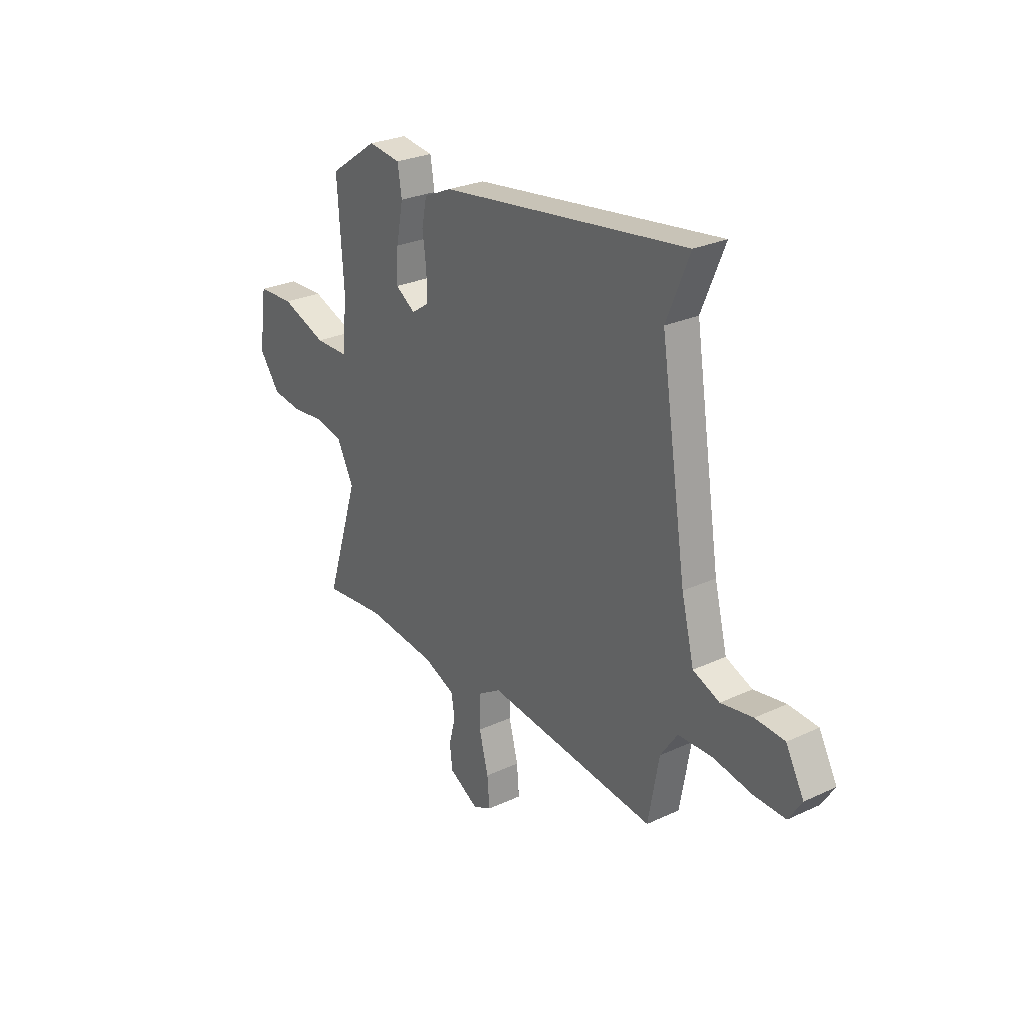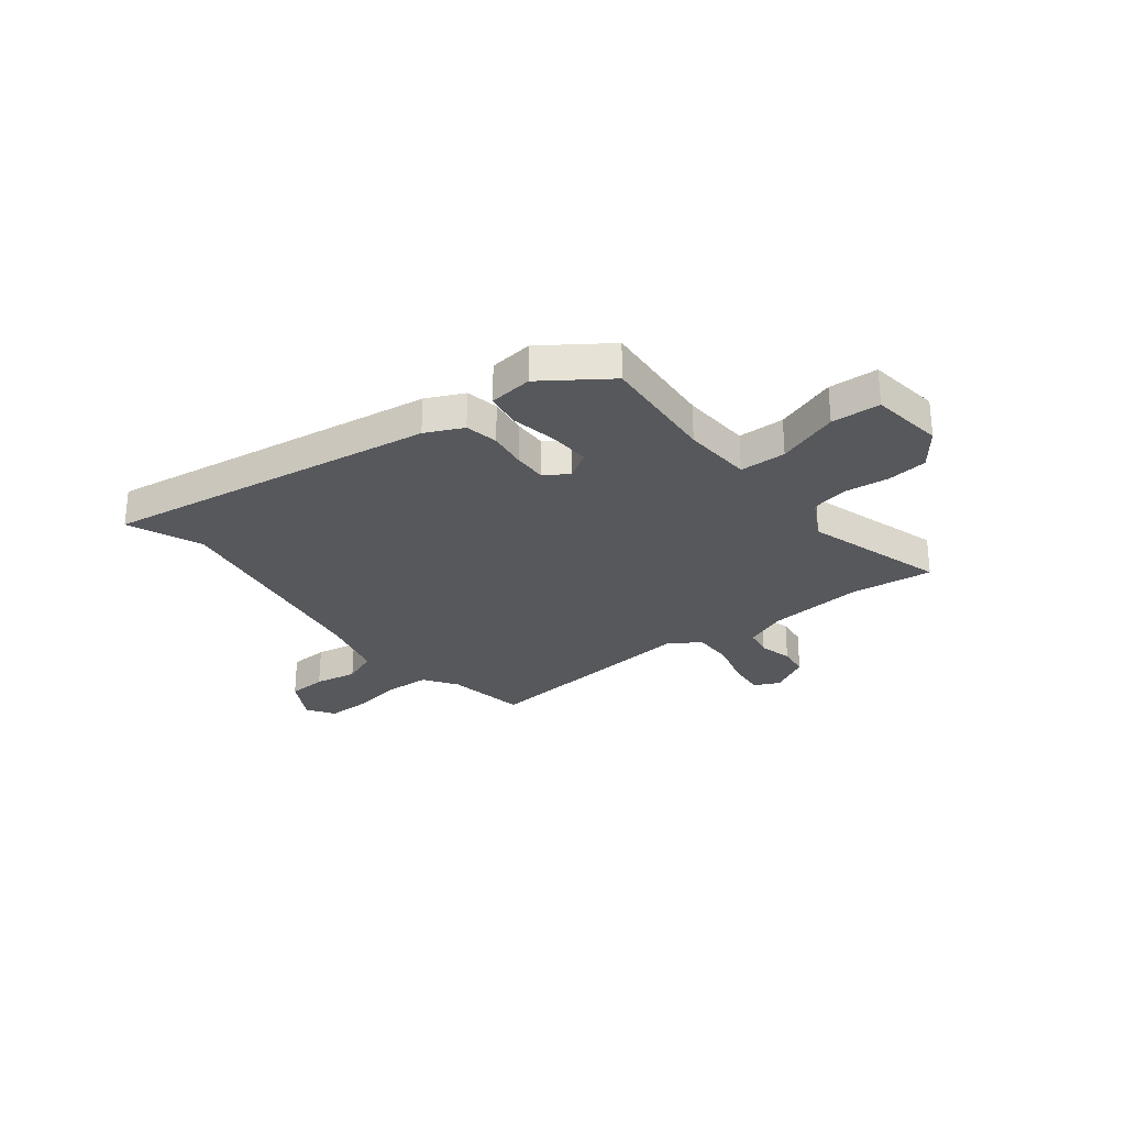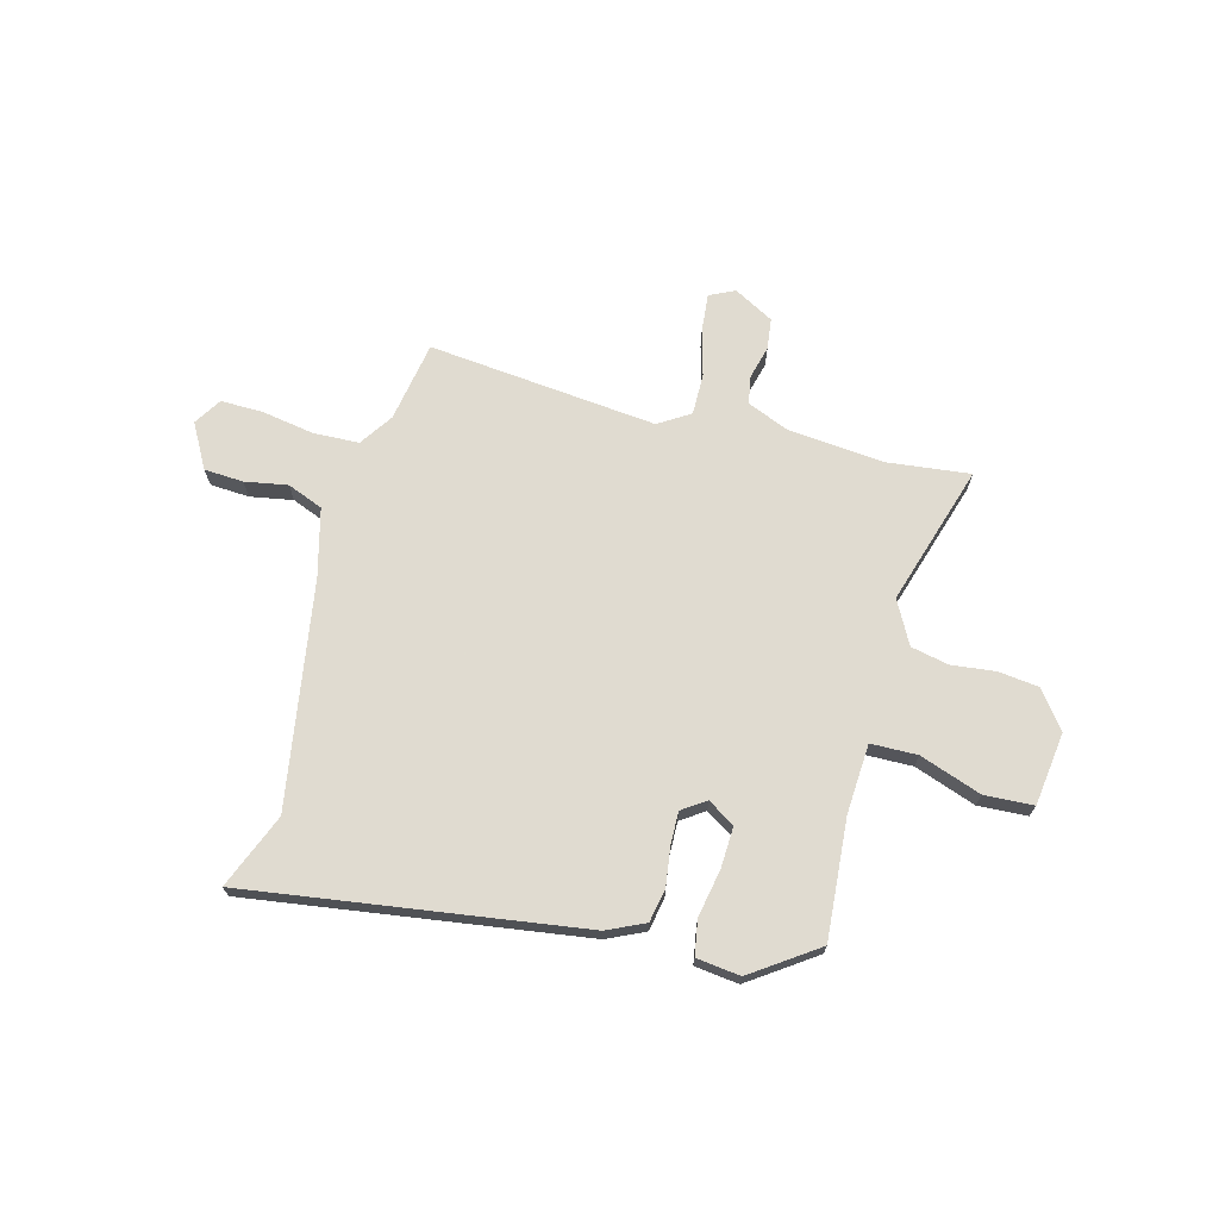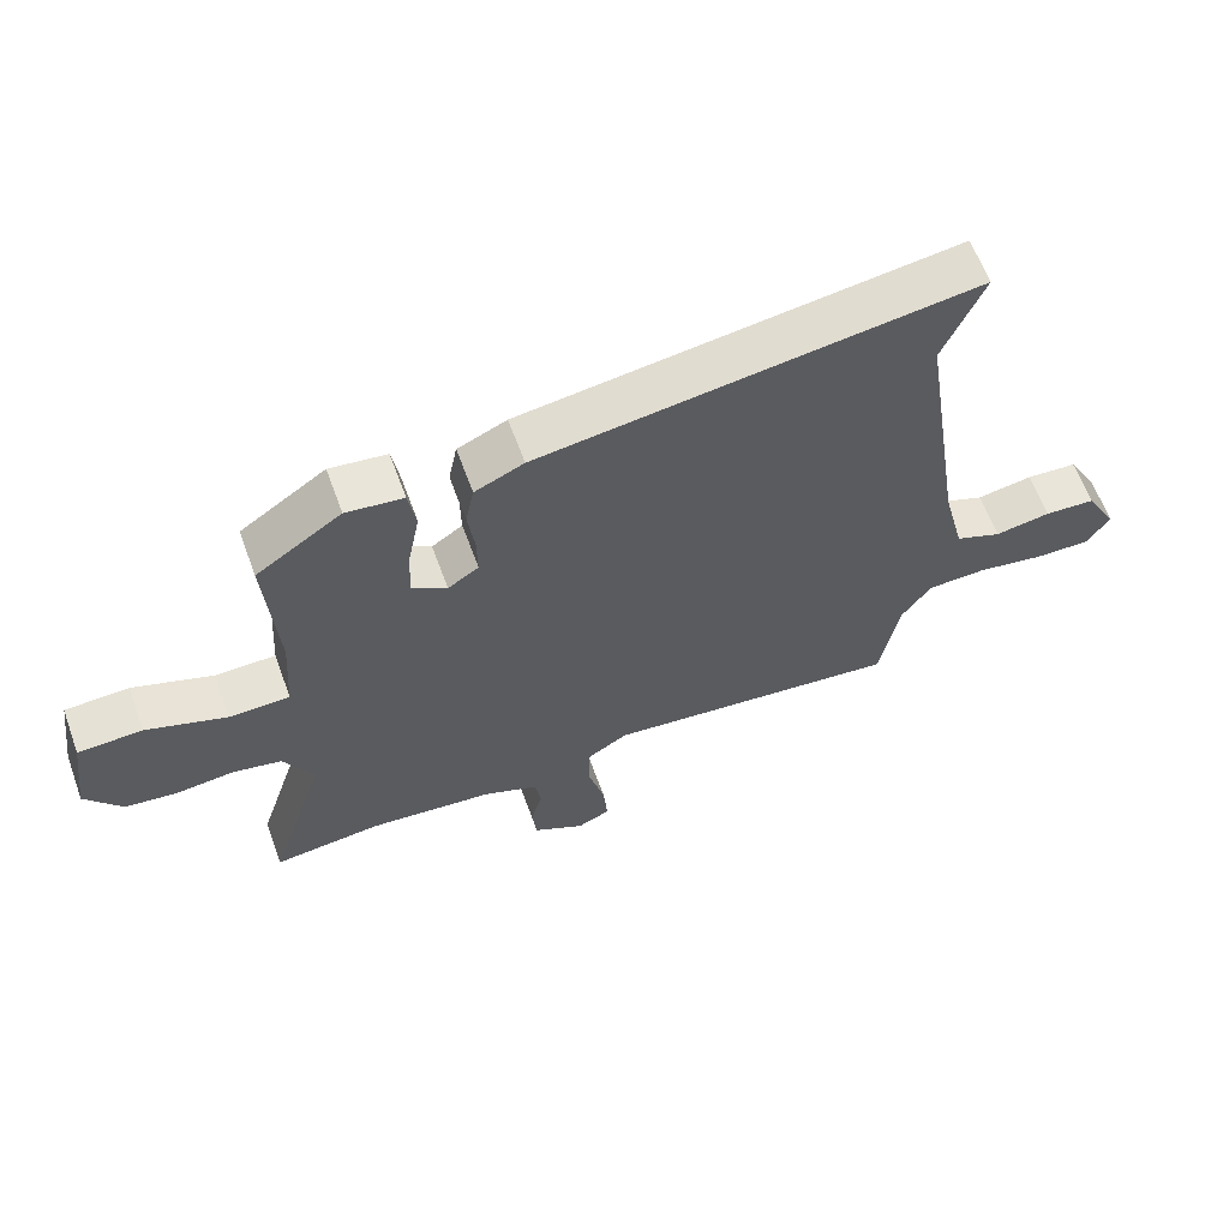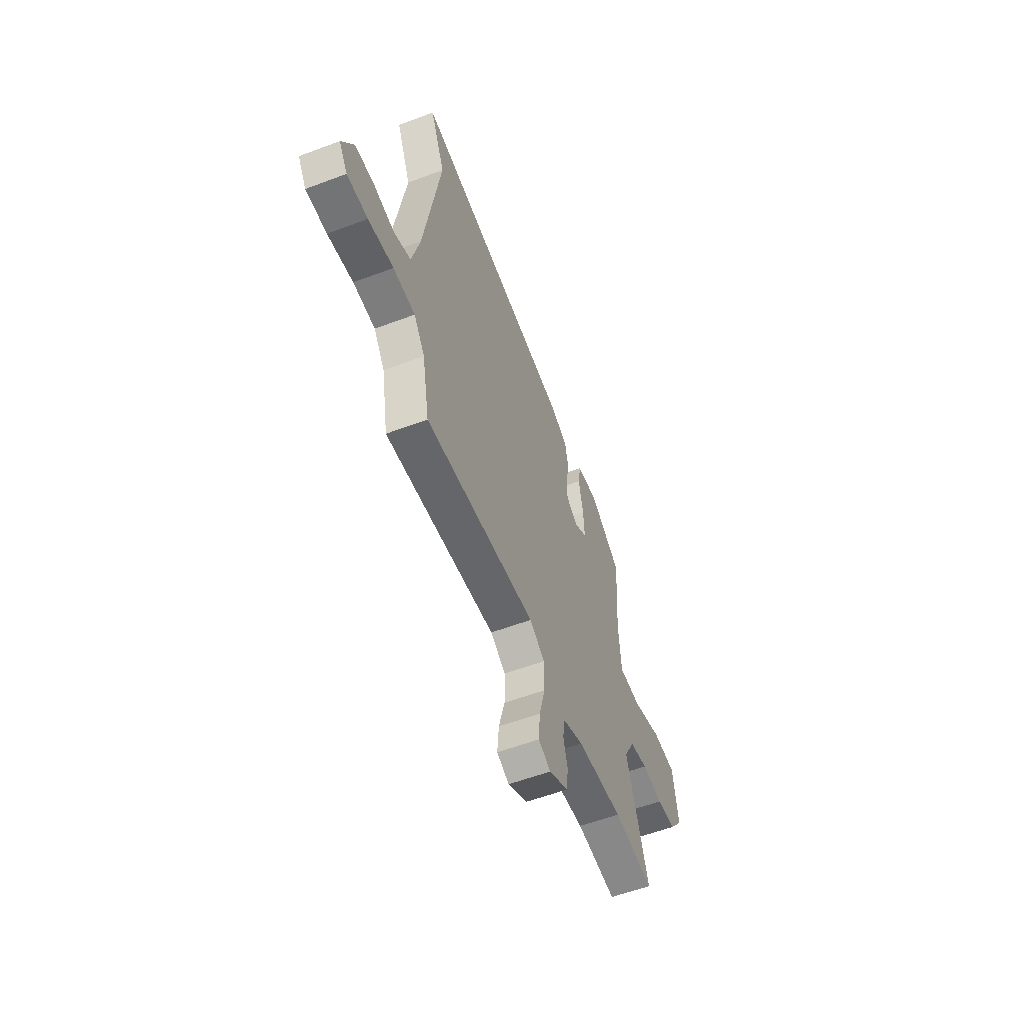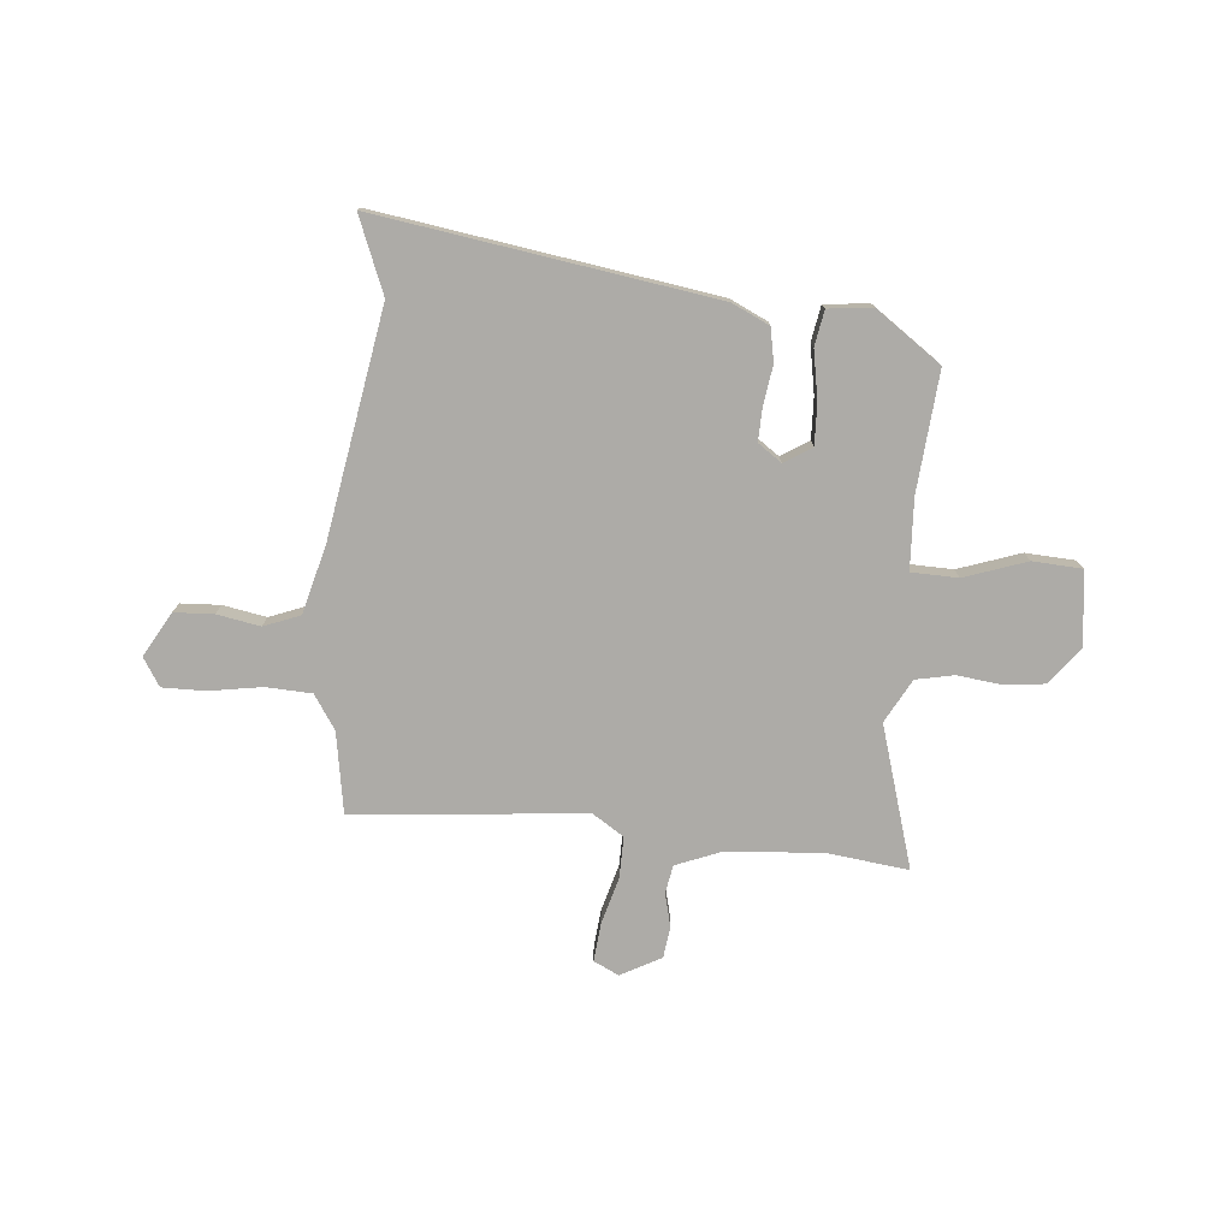
<metadata>
{"format":"obj","ext":"obj","renderer":"f3d","projection":"perspective","resolution":1024,"background":"white","views":[{"elev":27.1,"azim":-125.7,"up":"+Z"},{"elev":-27.9,"azim":37.4,"up":"+Y"},{"elev":69.8,"azim":14.4,"up":"+Y"},{"elev":62.4,"azim":159.9,"up":"+Z"},{"elev":-57.4,"azim":-68.7,"up":"+Z"},{"elev":-76.4,"azim":-6.0,"up":"+Y"}]}
</metadata>
<code>
v 0.563 0.07 -0.507
v 0.402 0.07 -0.49
v 0.217 0.07 -0.509
v 0.135 0.07 -0.543
v 0.126 0.07 -0.598
v 0.143 0.07 -0.662
v 0.136 0.07 -0.722
v 0.059 0.07 -0.765
v 0.01 0.07 -0.742
v 0.016 0.07 -0.669
v 0.04 0.07 -0.578
v 0.04 0.07 -0.498
v -0.021 0.07 -0.46
v -0.465 0.07 -0.509
v -0.493 0.07 -0.353
v -0.537 0.07 -0.289
v -0.625 0.07 -0.286
v -0.726 0.07 -0.304
v -0.809 0.07 -0.306
v -0.843 0.07 -0.253
v -0.796 0.07 -0.167
v -0.72 0.07 -0.162
v -0.637 0.07 -0.176
v -0.568 0.07 -0.148
v -0.535 0.07 -0.016
v -0.467 0.07 0.421
v -0.527 0.07 0.565
v 0.12 0.07 0.477
v 0.193 0.07 0.444
v 0.206 0.07 0.38
v 0.196 0.07 0.305
v 0.195 0.07 0.241
v 0.241 0.07 0.21
v 0.293 0.07 0.244
v 0.289 0.07 0.323
v 0.271 0.07 0.415
v 0.282 0.07 0.483
v 0.367 0.07 0.494
v 0.494 0.07 0.407
v 0.478 0.07 0.176
v 0.487 0.07 0.041
v 0.577 0.07 0.04
v 0.696 0.07 0.083
v 0.791 0.07 0.079
v 0.811 0.07 -0.063
v 0.757 0.07 -0.135
v 0.679 0.07 -0.145
v 0.594 0.07 -0.136
v 0.521 0.07 -0.152
v 0.477 0.07 -0.236
v 0.563 0 -0.507
v 0.402 0 -0.49
v 0.217 0 -0.509
v 0.135 0 -0.543
v 0.126 0 -0.598
v 0.143 0 -0.662
v 0.136 0 -0.722
v 0.059 0 -0.765
v 0.01 0 -0.742
v 0.016 0 -0.669
v 0.04 0 -0.578
v 0.04 0 -0.498
v -0.021 0 -0.46
v -0.465 0 -0.509
v -0.493 0 -0.353
v -0.537 0 -0.289
v -0.625 0 -0.286
v -0.726 0 -0.304
v -0.809 0 -0.306
v -0.843 0 -0.253
v -0.796 0 -0.167
v -0.72 0 -0.162
v -0.637 0 -0.176
v -0.568 0 -0.148
v -0.535 0 -0.016
v -0.467 0 0.421
v -0.527 0 0.565
v 0.12 0 0.477
v 0.193 0 0.444
v 0.206 0 0.38
v 0.196 0 0.305
v 0.195 0 0.241
v 0.241 0 0.21
v 0.293 0 0.244
v 0.289 0 0.323
v 0.271 0 0.415
v 0.282 0 0.483
v 0.367 0 0.494
v 0.494 0 0.407
v 0.478 0 0.176
v 0.487 0 0.041
v 0.577 0 0.04
v 0.696 0 0.083
v 0.791 0 0.079
v 0.811 0 -0.063
v 0.757 0 -0.135
v 0.679 0 -0.145
v 0.594 0 -0.136
v 0.521 0 -0.152
v 0.477 0 -0.236
f 46 47 48
f 45 46 48
f 44 45 48
f 43 44 48
f 42 43 48
f 41 42 48 49
f 38 39 40
f 37 38 40
f 36 37 40
f 35 36 40
f 34 35 40 41
f 41 49 50
f 34 41 50
f 33 34 50
f 29 30 31
f 28 29 31
f 27 28 31
f 26 27 31
f 25 26 31 32
f 50 1 2
f 33 50 2
f 32 33 2
f 25 32 2
f 24 25 2
f 21 22 23
f 20 21 23
f 19 20 23
f 18 19 23
f 17 18 23
f 13 14 15
f 13 15 16
f 9 10 11
f 8 9 11
f 7 8 11
f 6 7 11
f 5 6 11
f 4 5 11 12
f 3 4 12 13
f 3 13 16
f 2 3 16
f 24 2 16
f 16 17 23 24
f 98 97 96
f 98 96 95
f 98 95 94
f 98 94 93
f 98 93 92
f 99 98 92 91
f 90 89 88
f 90 88 87
f 90 87 86
f 90 86 85
f 91 90 85 84
f 100 99 91
f 100 91 84
f 100 84 83
f 81 80 79
f 81 79 78
f 81 78 77
f 81 77 76
f 82 81 76 75
f 52 51 100
f 52 100 83
f 52 83 82
f 52 82 75
f 52 75 74
f 73 72 71
f 73 71 70
f 73 70 69
f 73 69 68
f 73 68 67
f 65 64 63
f 66 65 63
f 61 60 59
f 61 59 58
f 61 58 57
f 61 57 56
f 61 56 55
f 62 61 55 54
f 63 62 54 53
f 66 63 53
f 66 53 52
f 66 52 74
f 74 73 67 66
f 1 51 52 2
f 2 52 53 3
f 3 53 54 4
f 4 54 55 5
f 5 55 56 6
f 6 56 57 7
f 7 57 58 8
f 8 58 59 9
f 9 59 60 10
f 10 60 61 11
f 11 61 62 12
f 12 62 63 13
f 13 63 64 14
f 14 64 65 15
f 15 65 66 16
f 16 66 67 17
f 17 67 68 18
f 18 68 69 19
f 19 69 70 20
f 20 70 71 21
f 21 71 72 22
f 22 72 73 23
f 23 73 74 24
f 24 74 75 25
f 25 75 76 26
f 26 76 77 27
f 27 77 78 28
f 28 78 79 29
f 29 79 80 30
f 30 80 81 31
f 31 81 82 32
f 32 82 83 33
f 33 83 84 34
f 34 84 85 35
f 35 85 86 36
f 36 86 87 37
f 37 87 88 38
f 38 88 89 39
f 39 89 90 40
f 40 90 91 41
f 41 91 92 42
f 42 92 93 43
f 43 93 94 44
f 44 94 95 45
f 45 95 96 46
f 46 96 97 47
f 47 97 98 48
f 48 98 99 49
f 49 99 100 50
f 50 100 51 1

</code>
